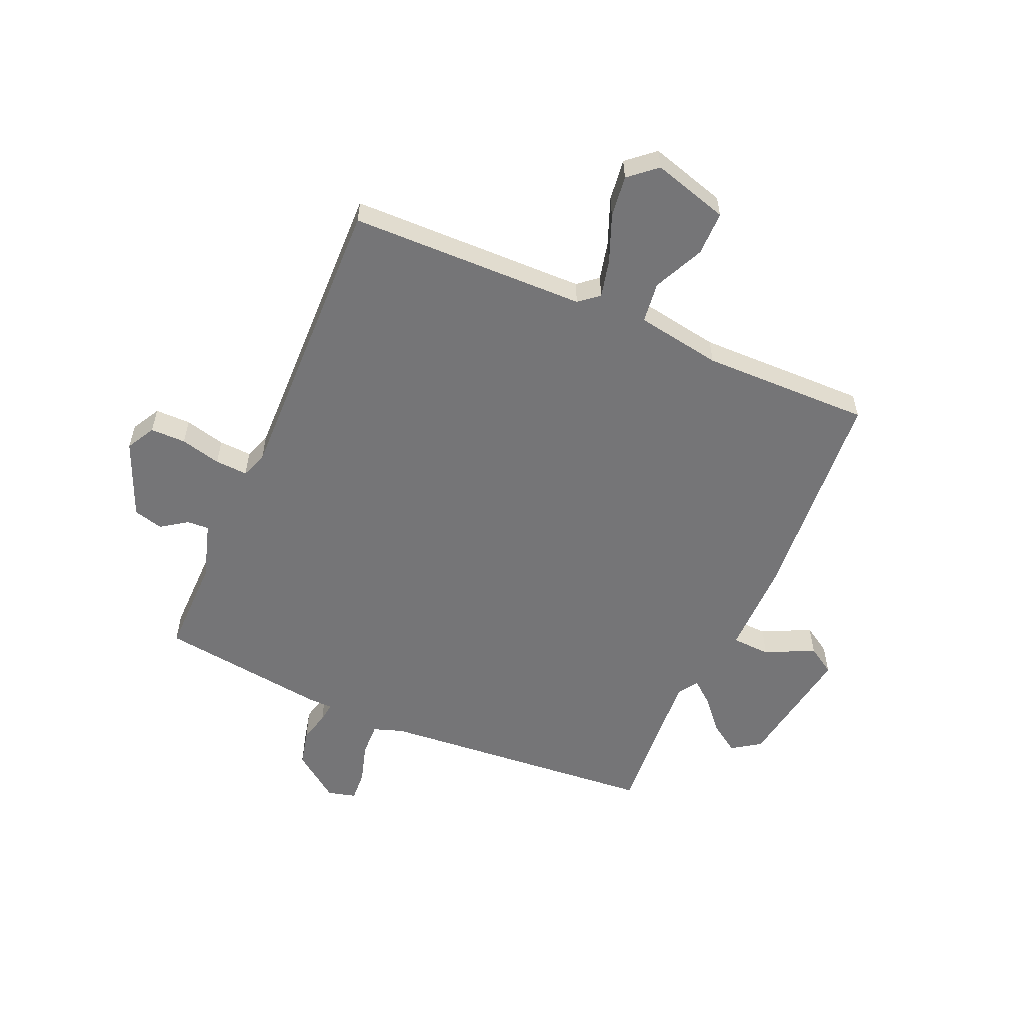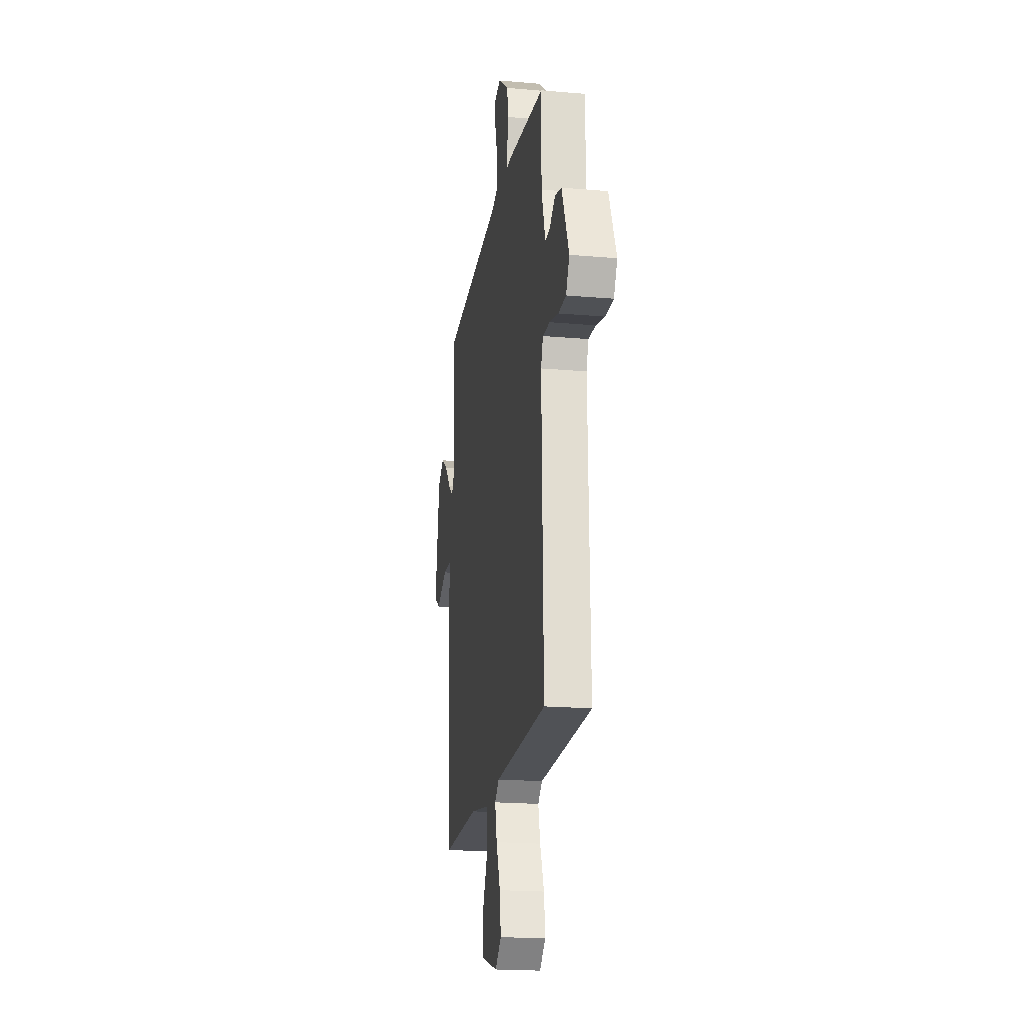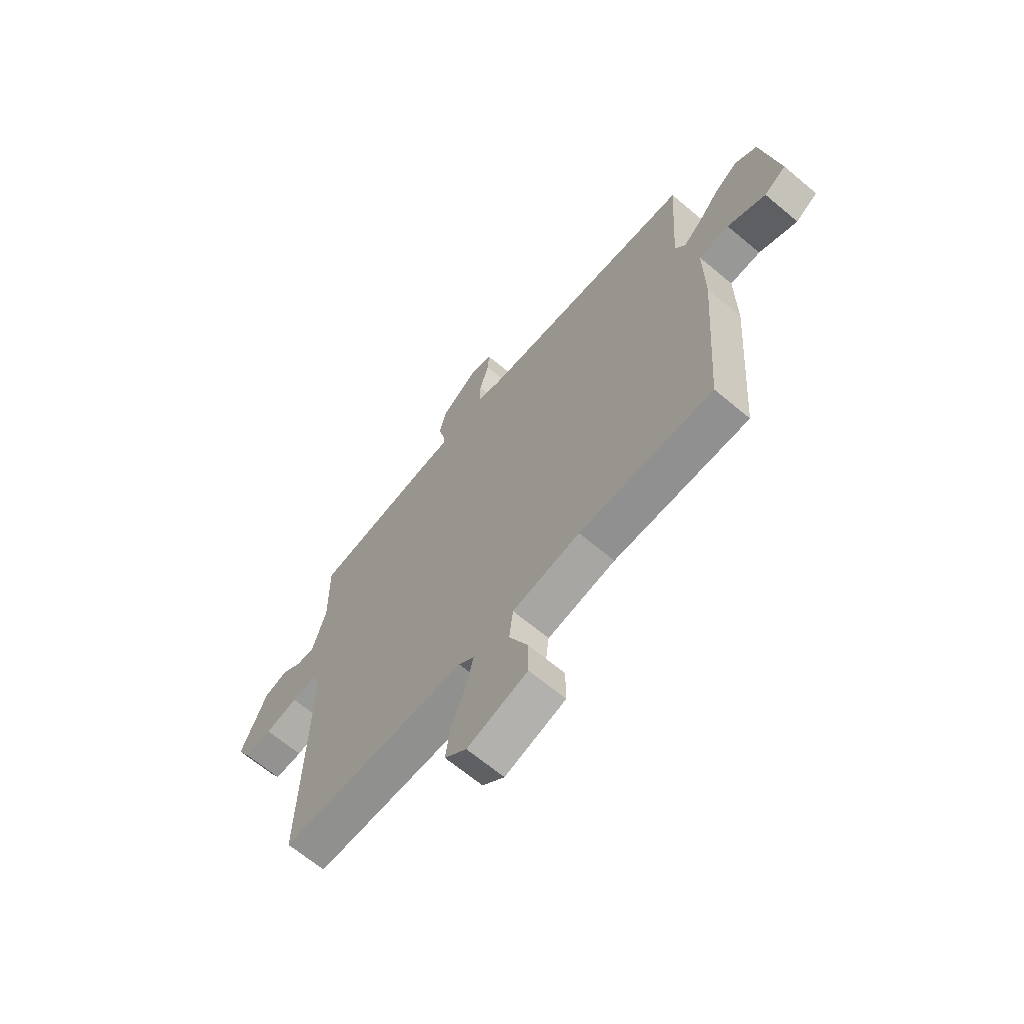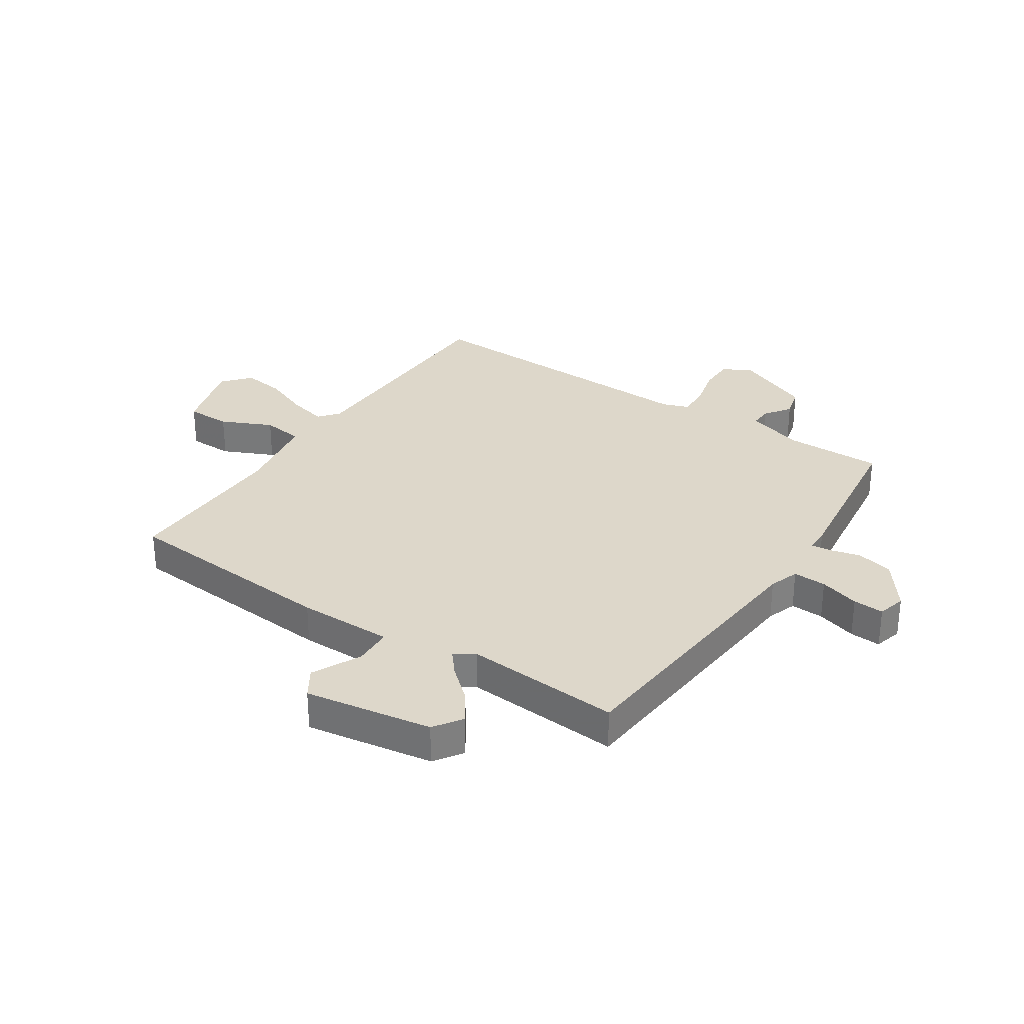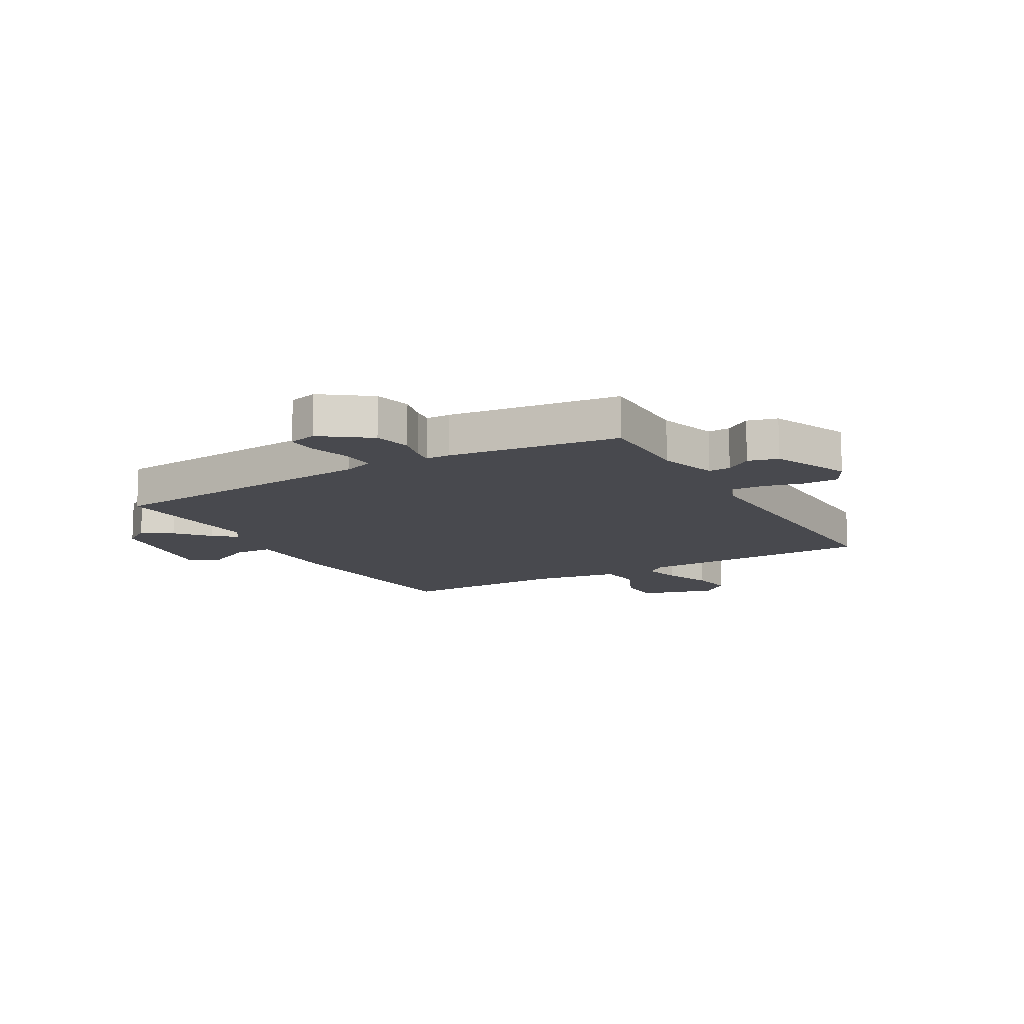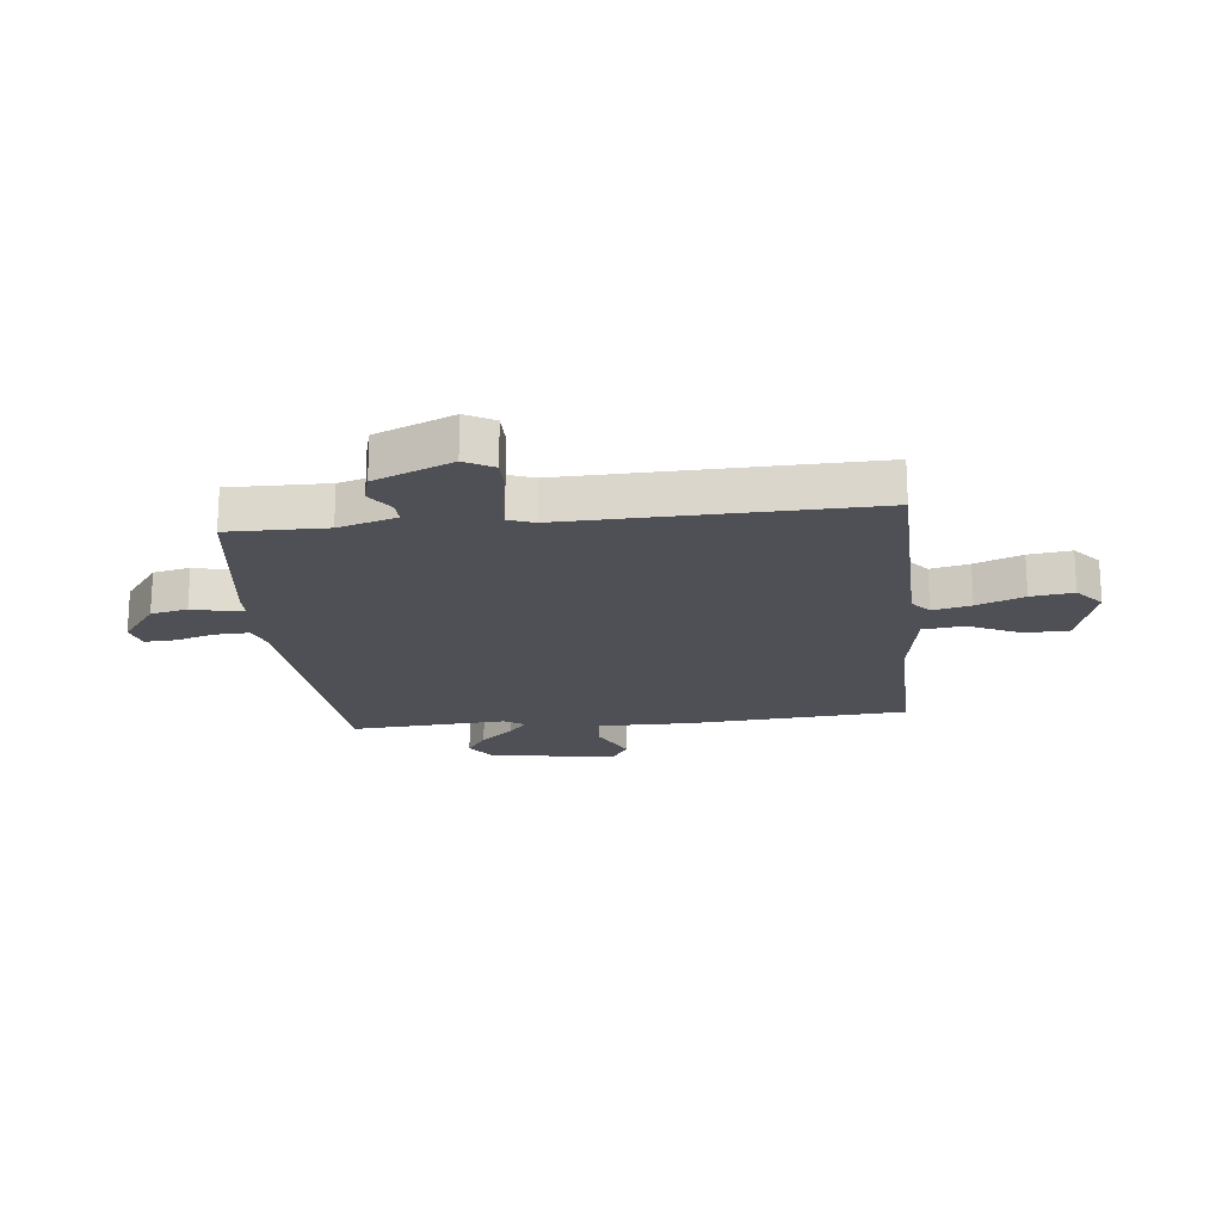
<metadata>
{"format":"obj","ext":"obj","renderer":"f3d","projection":"perspective","resolution":1024,"background":"white","views":[{"elev":-56.6,"azim":156.5,"up":"+Y"},{"elev":-19.8,"azim":80.8,"up":"+Z"},{"elev":-66.4,"azim":-130.1,"up":"+Z"},{"elev":30.9,"azim":-56.3,"up":"+Y"},{"elev":-12.6,"azim":29.9,"up":"+Y"},{"elev":-19.4,"azim":96.1,"up":"+Y"}]}
</metadata>
<code>
v -0.5 0.07 0.5
v -0.002 0.07 0.542
v 0.051 0.07 0.56
v 0.049 0.07 0.619
v 0.028 0.07 0.69
v 0.025 0.07 0.745
v 0.075 0.07 0.758
v 0.159 0.07 0.696
v 0.174 0.07 0.631
v 0.16 0.07 0.576
v 0.156 0.07 0.541
v 0.199 0.07 0.54
v 0.5 0.07 0.5
v 0.498 0.07 0.327
v 0.529 0.07 0.224
v 0.568 0.07 0.226
v 0.614 0.07 0.258
v 0.667 0.07 0.244
v 0.725 0.07 0.107
v 0.697 0.07 0.056
v 0.634 0.07 0.056
v 0.562 0.07 0.074
v 0.504 0.07 0.077
v 0.487 0.07 0.031
v 0.5 0.07 -0.5
v 0.079 0.07 -0.507
v 0.044 0.07 -0.536
v 0.06 0.07 -0.604
v 0.093 0.07 -0.687
v 0.103 0.07 -0.762
v 0.054 0.07 -0.804
v -0.081 0.07 -0.764
v -0.081 0.07 -0.685
v -0.039 0.07 -0.595
v -0.048 0.07 -0.522
v -0.2 0.07 -0.496
v -0.5 0.07 -0.5
v -0.529 0.07 -0.11
v -0.528 0.07 0.059
v -0.597 0.07 0.062
v -0.683 0.07 0.02
v -0.733 0.07 0.052
v -0.696 0.07 0.278
v -0.646 0.07 0.312
v -0.594 0.07 0.277
v -0.544 0.07 0.22
v -0.504 0.07 0.187
v -0.481 0.07 0.223
v -0.5 0 0.5
v -0.002 0 0.542
v 0.051 0 0.56
v 0.049 0 0.619
v 0.028 0 0.69
v 0.025 0 0.745
v 0.075 0 0.758
v 0.159 0 0.696
v 0.174 0 0.631
v 0.16 0 0.576
v 0.156 0 0.541
v 0.199 0 0.54
v 0.5 0 0.5
v 0.498 0 0.327
v 0.529 0 0.224
v 0.568 0 0.226
v 0.614 0 0.258
v 0.667 0 0.244
v 0.725 0 0.107
v 0.697 0 0.056
v 0.634 0 0.056
v 0.562 0 0.074
v 0.504 0 0.077
v 0.487 0 0.031
v 0.5 0 -0.5
v 0.079 0 -0.507
v 0.044 0 -0.536
v 0.06 0 -0.604
v 0.093 0 -0.687
v 0.103 0 -0.762
v 0.054 0 -0.804
v -0.081 0 -0.764
v -0.081 0 -0.685
v -0.039 0 -0.595
v -0.048 0 -0.522
v -0.2 0 -0.496
v -0.5 0 -0.5
v -0.529 0 -0.11
v -0.528 0 0.059
v -0.597 0 0.062
v -0.683 0 0.02
v -0.733 0 0.052
v -0.696 0 0.278
v -0.646 0 0.312
v -0.594 0 0.277
v -0.544 0 0.22
v -0.504 0 0.187
v -0.481 0 0.223
f 44 45 46
f 43 44 46
f 42 43 46
f 41 42 46
f 40 41 46
f 39 40 46 47
f 39 47 48
f 38 39 48
f 37 38 48
f 36 37 48
f 32 33 34
f 31 32 34
f 30 31 34
f 29 30 34
f 28 29 34
f 27 28 34 35
f 48 1 2
f 36 48 2
f 35 36 2
f 27 35 2
f 26 27 2
f 20 21 22
f 19 20 22
f 18 19 22
f 17 18 22
f 16 17 22
f 15 16 22 23
f 14 15 23 24
f 13 14 24
f 12 13 24
f 11 12 24
f 8 9 10
f 7 8 10
f 6 7 10
f 5 6 10
f 4 5 10
f 3 4 10 11
f 24 25 26
f 11 24 26
f 3 11 26
f 2 3 26
f 94 93 92
f 94 92 91
f 94 91 90
f 94 90 89
f 94 89 88
f 95 94 88 87
f 96 95 87
f 96 87 86
f 96 86 85
f 96 85 84
f 82 81 80
f 82 80 79
f 82 79 78
f 82 78 77
f 82 77 76
f 83 82 76 75
f 50 49 96
f 50 96 84
f 50 84 83
f 50 83 75
f 50 75 74
f 70 69 68
f 70 68 67
f 70 67 66
f 70 66 65
f 70 65 64
f 71 70 64 63
f 72 71 63 62
f 72 62 61
f 72 61 60
f 72 60 59
f 58 57 56
f 58 56 55
f 58 55 54
f 58 54 53
f 58 53 52
f 59 58 52 51
f 74 73 72
f 74 72 59
f 74 59 51
f 74 51 50
f 1 49 50 2
f 2 50 51 3
f 3 51 52 4
f 4 52 53 5
f 5 53 54 6
f 6 54 55 7
f 7 55 56 8
f 8 56 57 9
f 9 57 58 10
f 10 58 59 11
f 11 59 60 12
f 12 60 61 13
f 13 61 62 14
f 14 62 63 15
f 15 63 64 16
f 16 64 65 17
f 17 65 66 18
f 18 66 67 19
f 19 67 68 20
f 20 68 69 21
f 21 69 70 22
f 22 70 71 23
f 23 71 72 24
f 24 72 73 25
f 25 73 74 26
f 26 74 75 27
f 27 75 76 28
f 28 76 77 29
f 29 77 78 30
f 30 78 79 31
f 31 79 80 32
f 32 80 81 33
f 33 81 82 34
f 34 82 83 35
f 35 83 84 36
f 36 84 85 37
f 37 85 86 38
f 38 86 87 39
f 39 87 88 40
f 40 88 89 41
f 41 89 90 42
f 42 90 91 43
f 43 91 92 44
f 44 92 93 45
f 45 93 94 46
f 46 94 95 47
f 47 95 96 48
f 48 96 49 1

</code>
